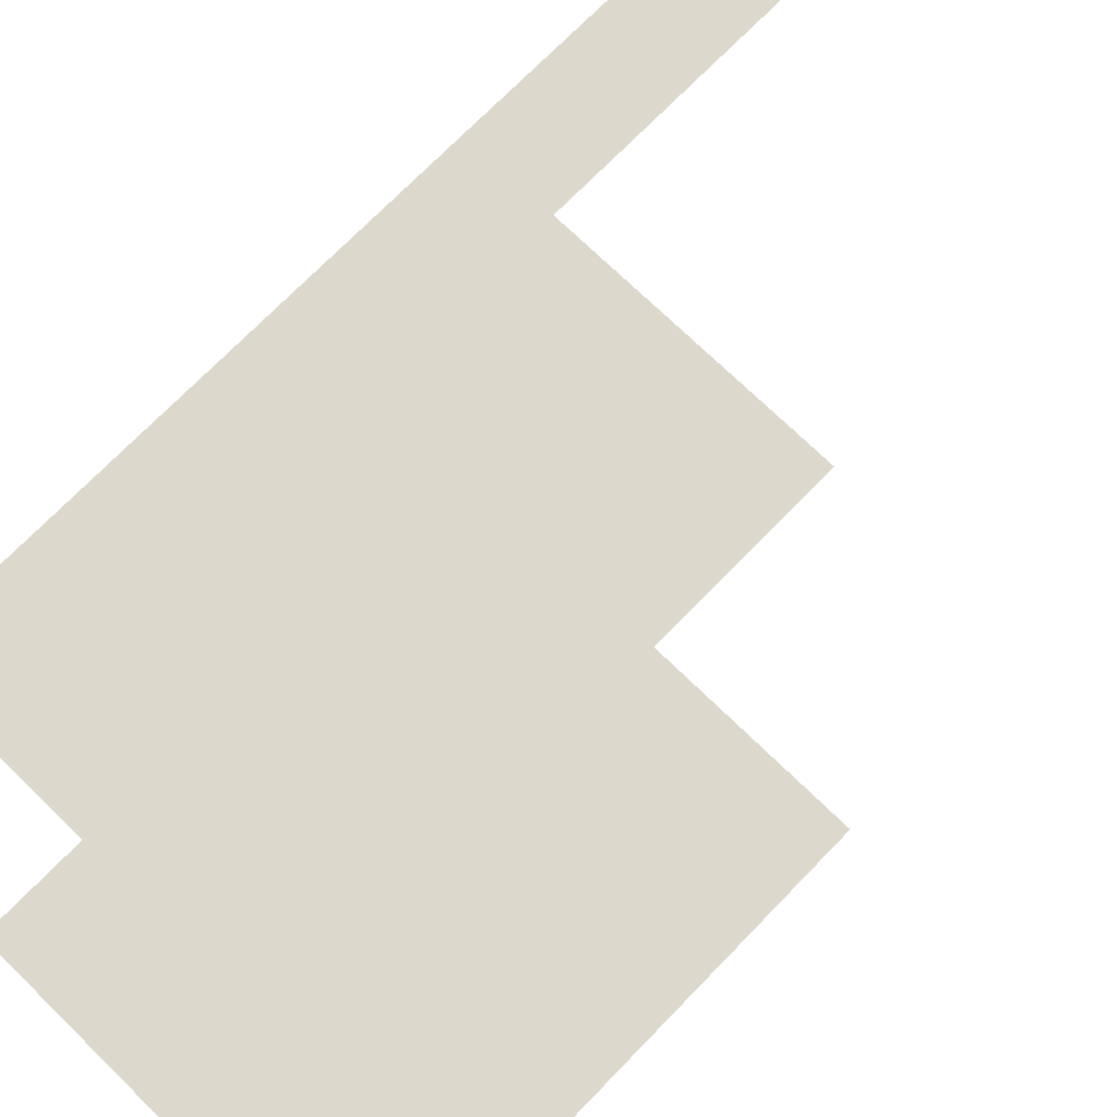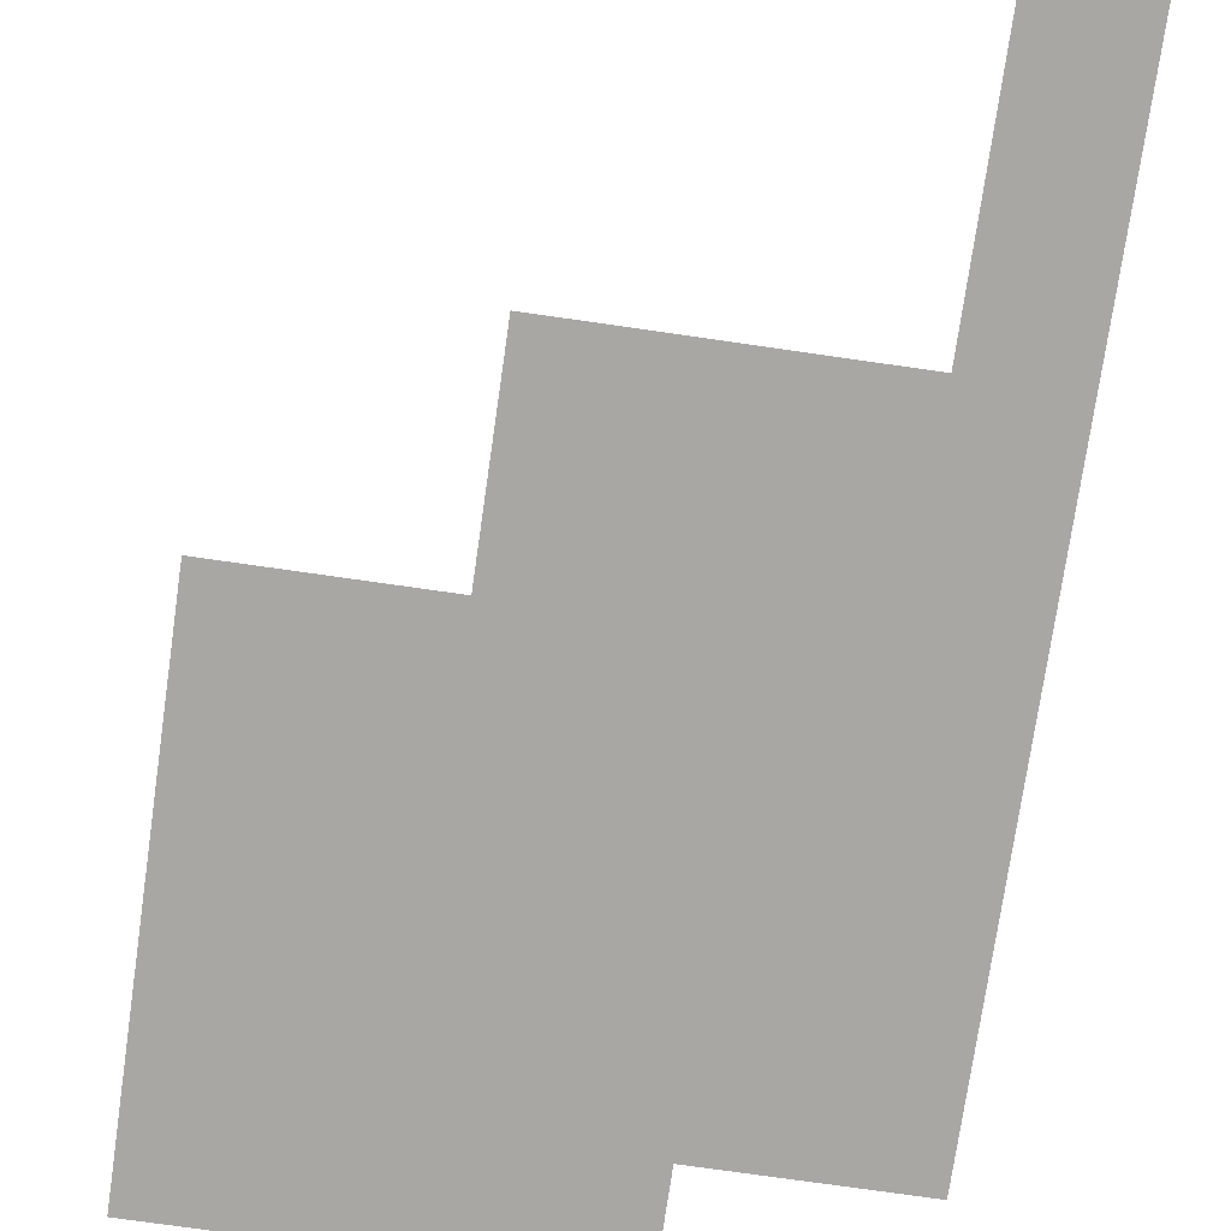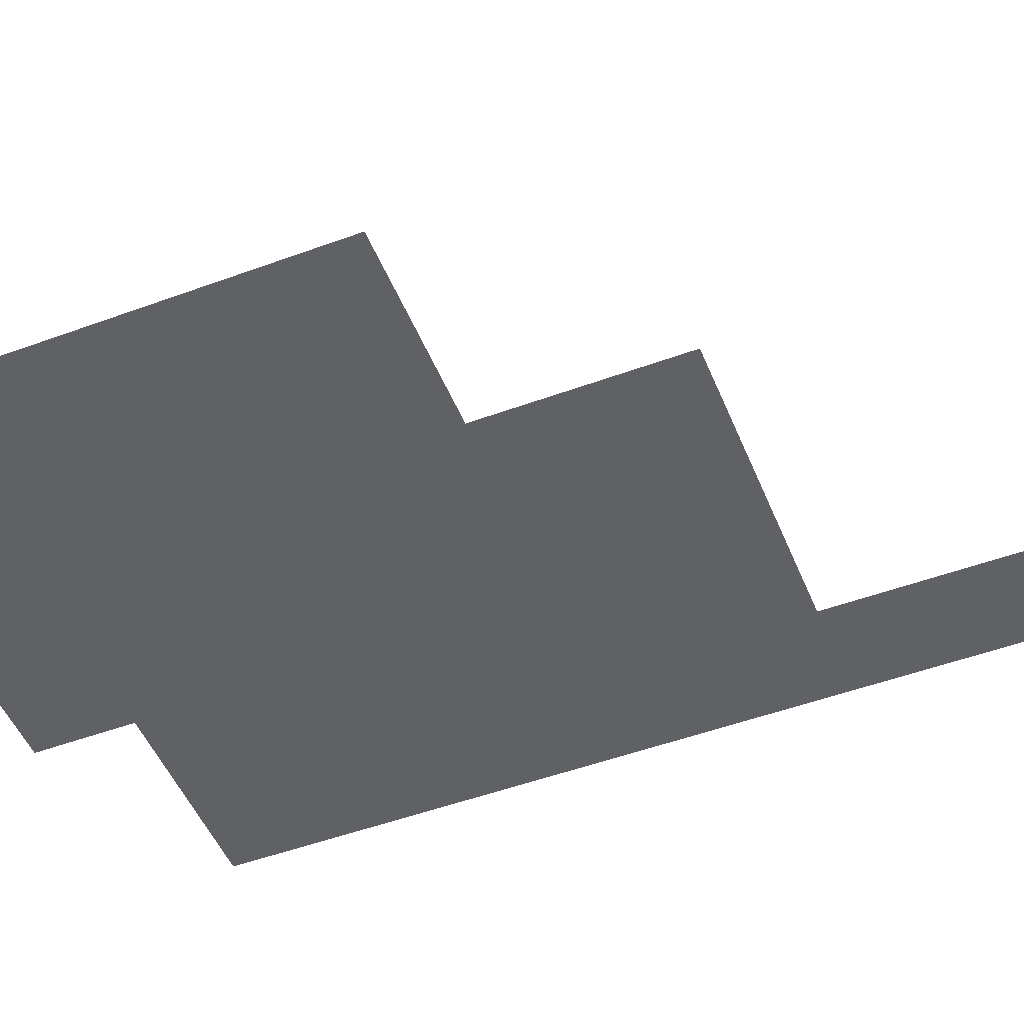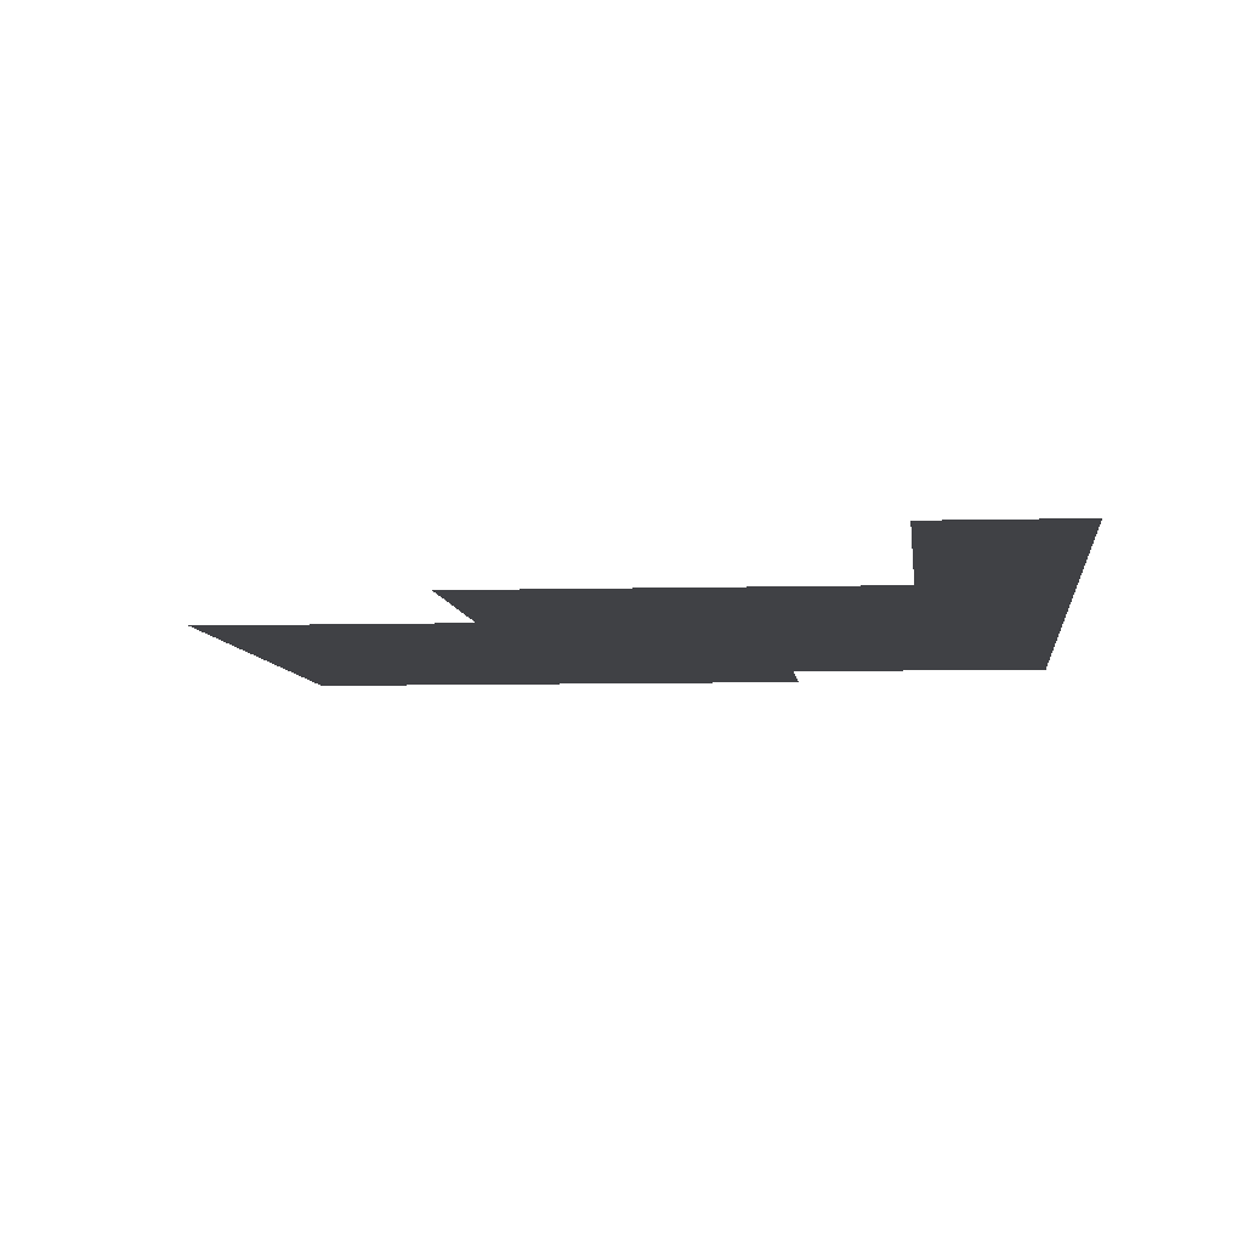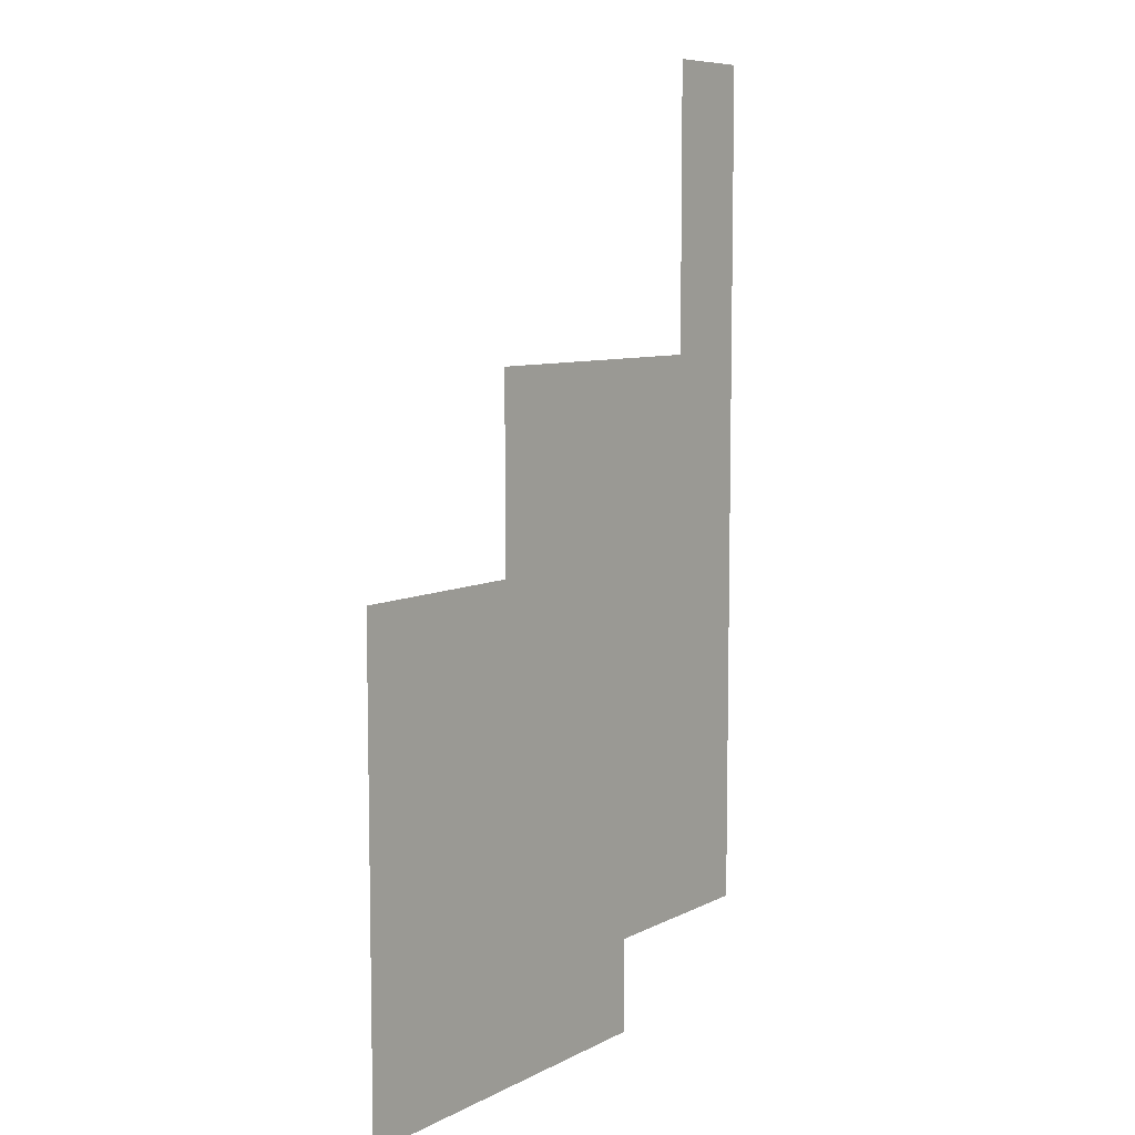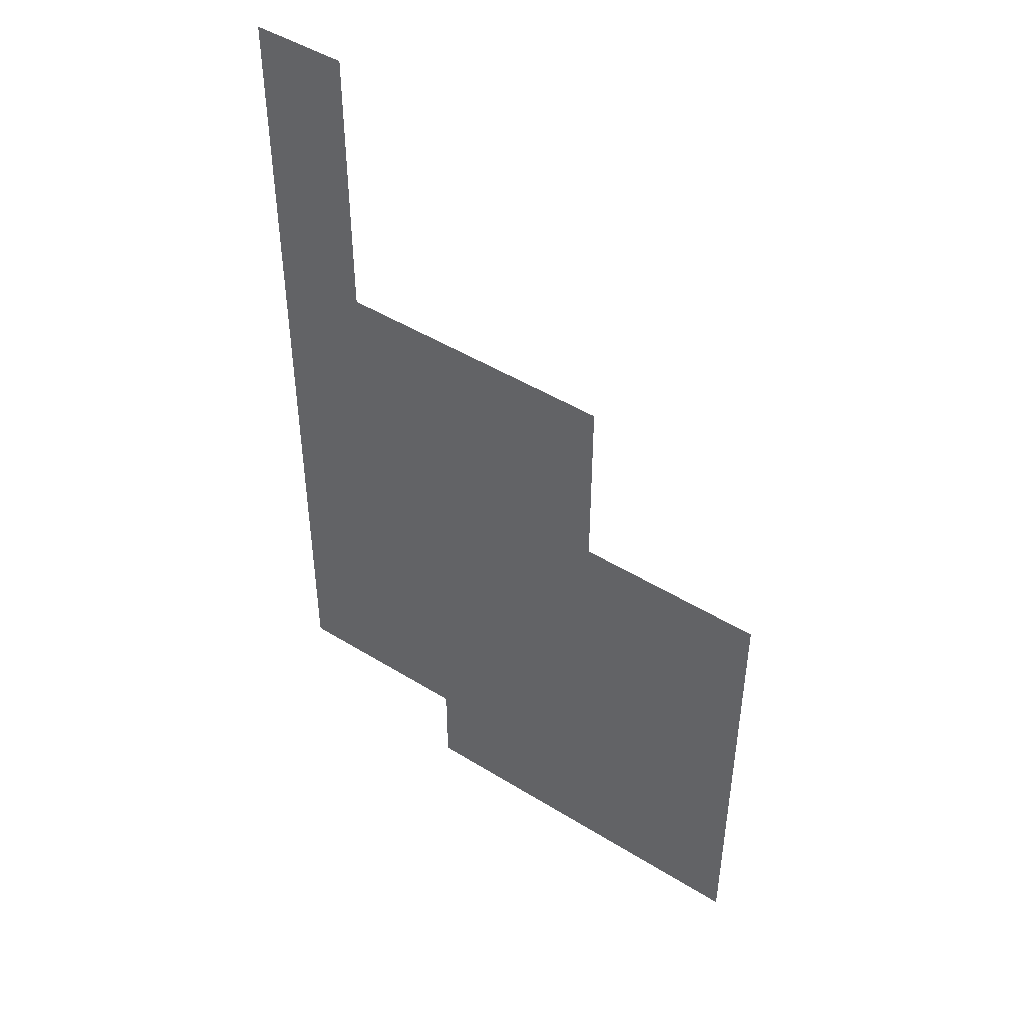
<metadata>
{"format":"obj","ext":"obj","renderer":"f3d","projection":"perspective","resolution":1024,"background":"white","views":[{"elev":72.7,"azim":44.2,"up":"+Z"},{"elev":-74.6,"azim":171.8,"up":"+Z"},{"elev":-50.2,"azim":112.0,"up":"+Z"},{"elev":-5.9,"azim":-174.6,"up":"+Z"},{"elev":7.9,"azim":125.8,"up":"+Y"},{"elev":46.7,"azim":35.2,"up":"+Y"}]}
</metadata>
<code>
v -240 -112 0
v -256 -112 0
v -256 -96 0
v -240 -96 0
v -240 -128 0
v -256 -128 0
v -256 -112 0
v -240 -112 0
v -240 -144 0
v -256 -144 0
v -256 -128 0
v -240 -128 0
v -192 -160 0
v -208 -160 0
v -208 -144 0
v -192 -144 0
v -208 -160 0
v -224 -160 0
v -224 -144 0
v -208 -144 0
v -224 -160 0
v -240 -160 0
v -240 -144 0
v -224 -144 0
v -240 -160 0
v -256 -160 0
v -256 -144 0
v -240 -144 0
v -192 -176 0
v -208 -176 0
v -208 -160 0
v -192 -160 0
v -208 -176 0
v -224 -176 0
v -224 -160 0
v -208 -160 0
v -224 -176 0
v -240 -176 0
v -240 -160 0
v -224 -160 0
v -240 -176 0
v -256 -176 0
v -256 -160 0
v -240 -160 0
v -160 -192 0
v -176 -192 0
v -176 -176 0
v -160 -176 0
v -176 -192 0
v -192 -192 0
v -192 -176 0
v -176 -176 0
v -192 -192 0
v -208 -192 0
v -208 -176 0
v -192 -176 0
v -208 -192 0
v -224 -192 0
v -224 -176 0
v -208 -176 0
v -224 -192 0
v -240 -192 0
v -240 -176 0
v -224 -176 0
v -240 -192 0
v -256 -192 0
v -256 -176 0
v -240 -176 0
v -160 -208 0
v -176 -208 0
v -176 -192 0
v -160 -192 0
v -176 -208 0
v -192 -208 0
v -192 -192 0
v -176 -192 0
v -192 -208 0
v -208 -208 0
v -208 -192 0
v -192 -192 0
v -208 -208 0
v -224 -208 0
v -224 -192 0
v -208 -192 0
v -224 -208 0
v -240 -208 0
v -240 -192 0
v -224 -192 0
v -240 -208 0
v -256 -208 0
v -256 -192 0
v -240 -192 0
v -160 -224 0
v -176 -224 0
v -176 -208 0
v -160 -208 0
v -176 -224 0
v -192 -224 0
v -192 -208 0
v -176 -208 0
v -192 -224 0
v -208 -224 0
v -208 -208 0
v -192 -208 0
v -208 -224 0
v -224 -224 0
v -224 -208 0
v -208 -208 0
v -224 -224 0
v -240 -224 0
v -240 -208 0
v -224 -208 0
v -240 -224 0
v -256 -224 0
v -256 -208 0
v -240 -208 0
v -160 -240 0
v -176 -240 0
v -176 -224 0
v -160 -224 0
v -176 -240 0
v -192 -240 0
v -192 -224 0
v -176 -224 0
v -192 -240 0
v -208 -240 0
v -208 -224 0
v -192 -224 0
v -208 -240 0
v -224 -240 0
v -224 -224 0
v -208 -224 0
v -224 -240 0
v -240 -240 0
v -240 -224 0
v -224 -224 0
v -240 -240 0
v -256 -240 0
v -256 -224 0
v -240 -224 0
v -160 -256 0
v -176 -256 0
v -176 -240 0
v -160 -240 0
v -176 -256 0
v -192 -256 0
v -192 -240 0
v -176 -240 0
v -192 -256 0
v -208 -256 0
v -208 -240 0
v -192 -240 0
v -208 -256 0
v -224 -256 0
v -224 -240 0
v -208 -240 0
g bossmap_mesh_0034
f 1 2 3 4
f 5 6 7 8
f 9 10 11 12
f 13 14 15 16
f 17 18 19 20
f 21 22 23 24
f 25 26 27 28
f 29 30 31 32
f 33 34 35 36
f 37 38 39 40
f 41 42 43 44
f 45 46 47 48
f 49 50 51 52
f 53 54 55 56
f 57 58 59 60
f 61 62 63 64
f 65 66 67 68
f 69 70 71 72
f 73 74 75 76
f 77 78 79 80
f 81 82 83 84
f 85 86 87 88
f 89 90 91 92
f 93 94 95 96
f 97 98 99 100
f 101 102 103 104
f 105 106 107 108
f 109 110 111 112
f 113 114 115 116
f 117 118 119 120
f 121 122 123 124
f 125 126 127 128
f 129 130 131 132
f 133 134 135 136
f 137 138 139 140
f 141 142 143 144
f 145 146 147 148
f 149 150 151 152
f 153 154 155 156

</code>
